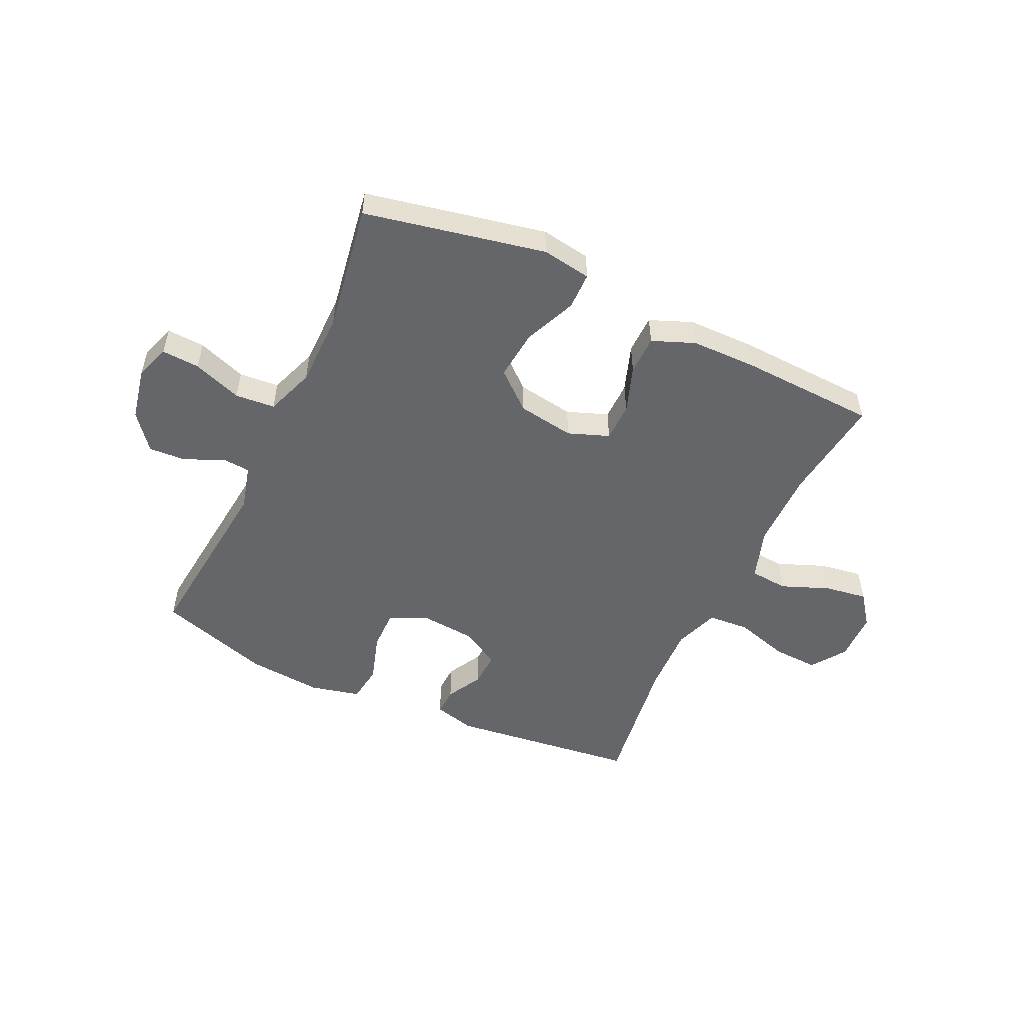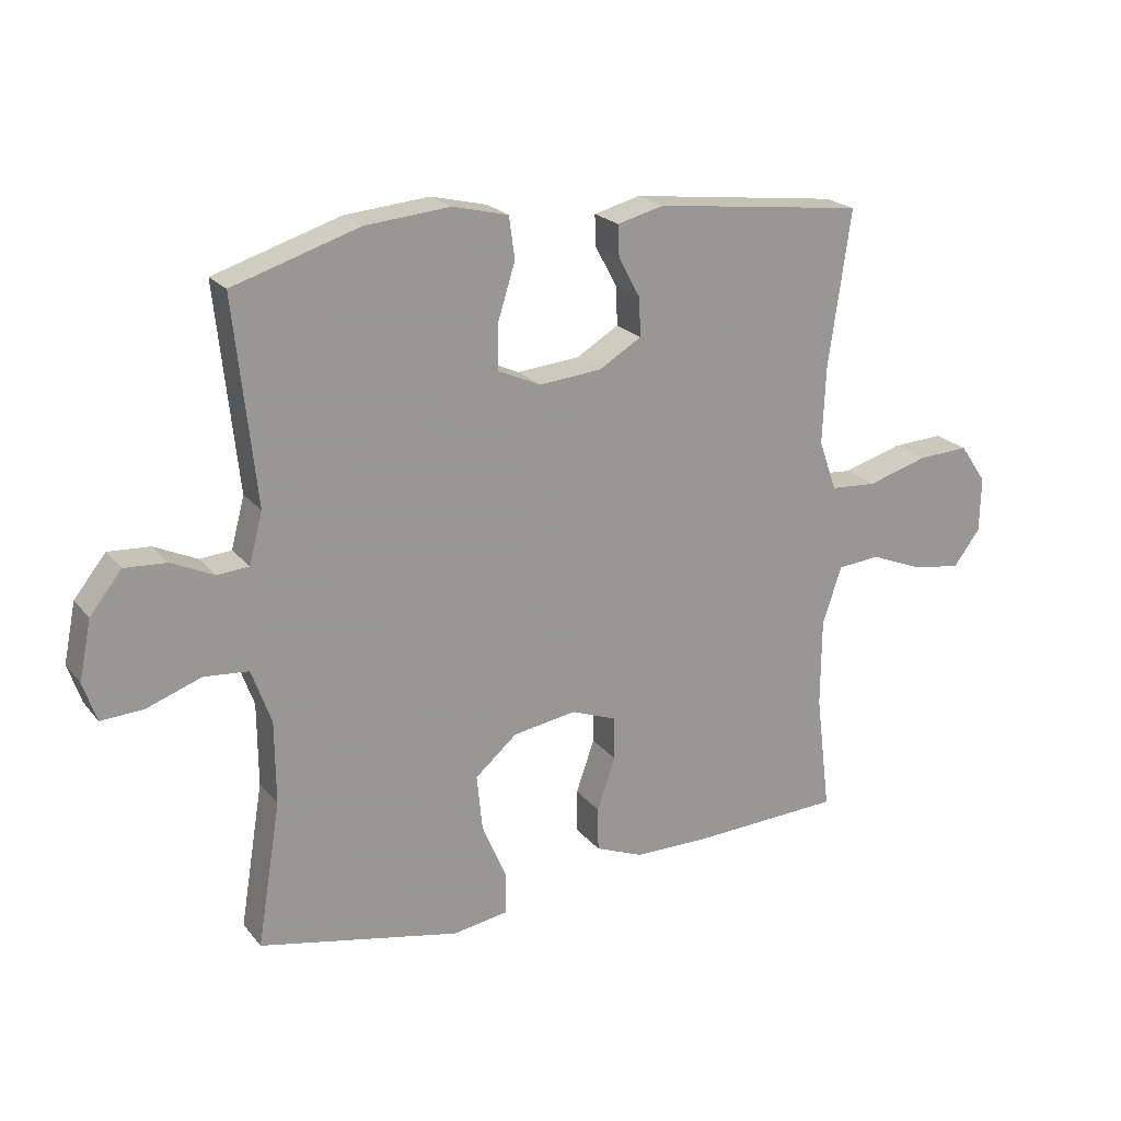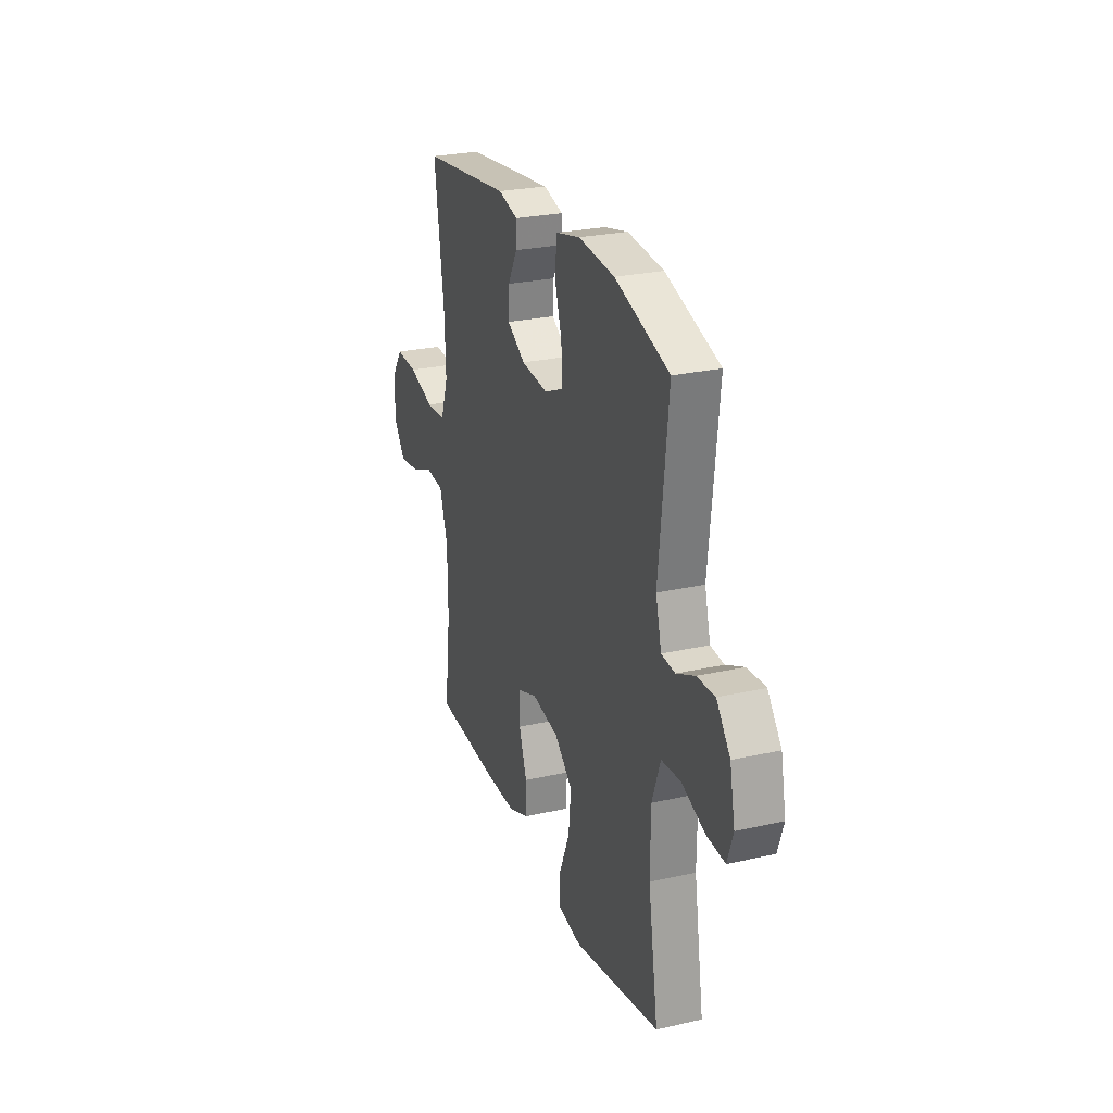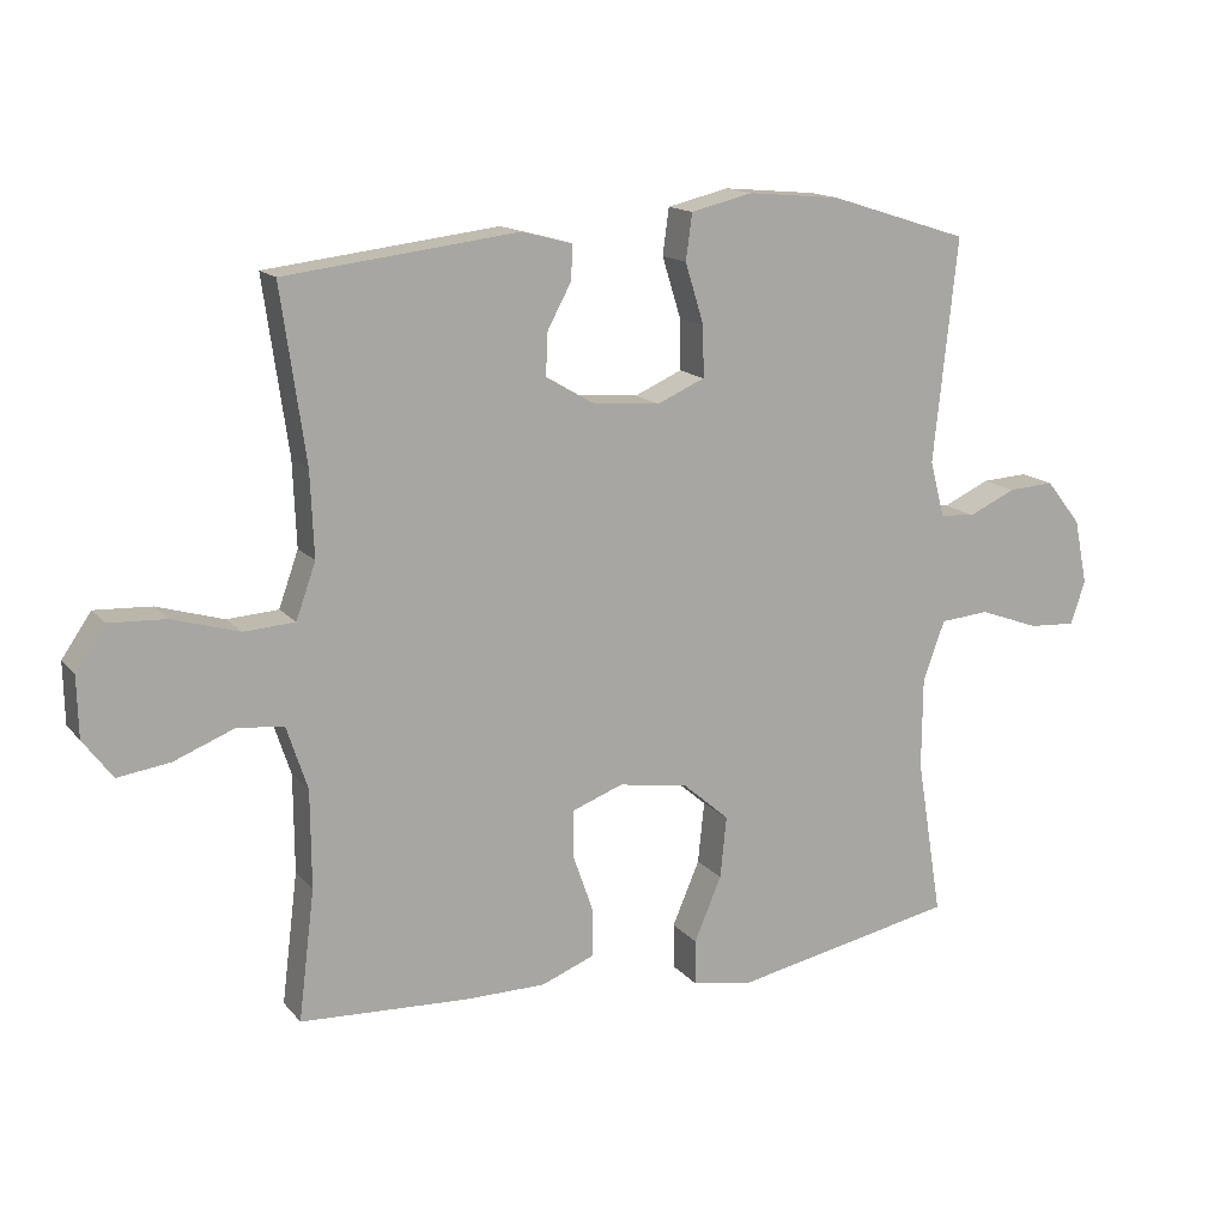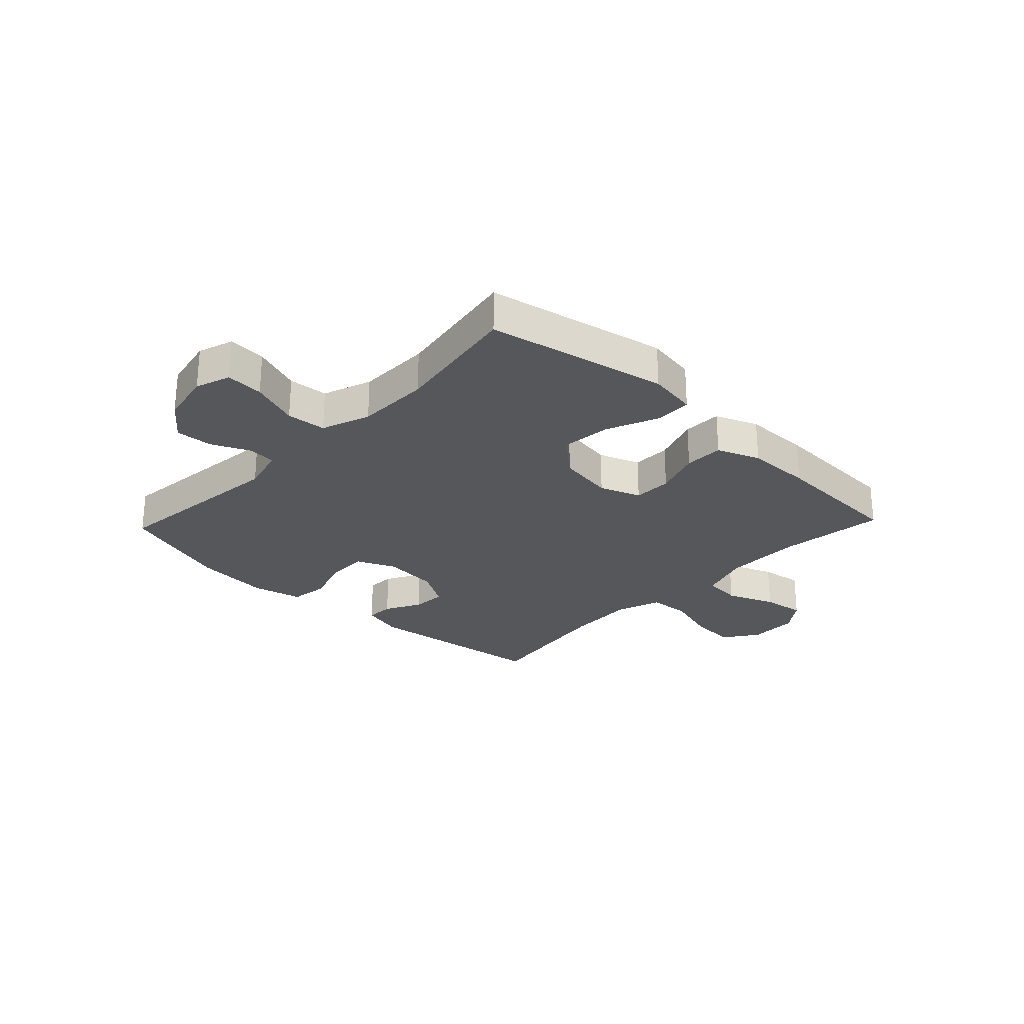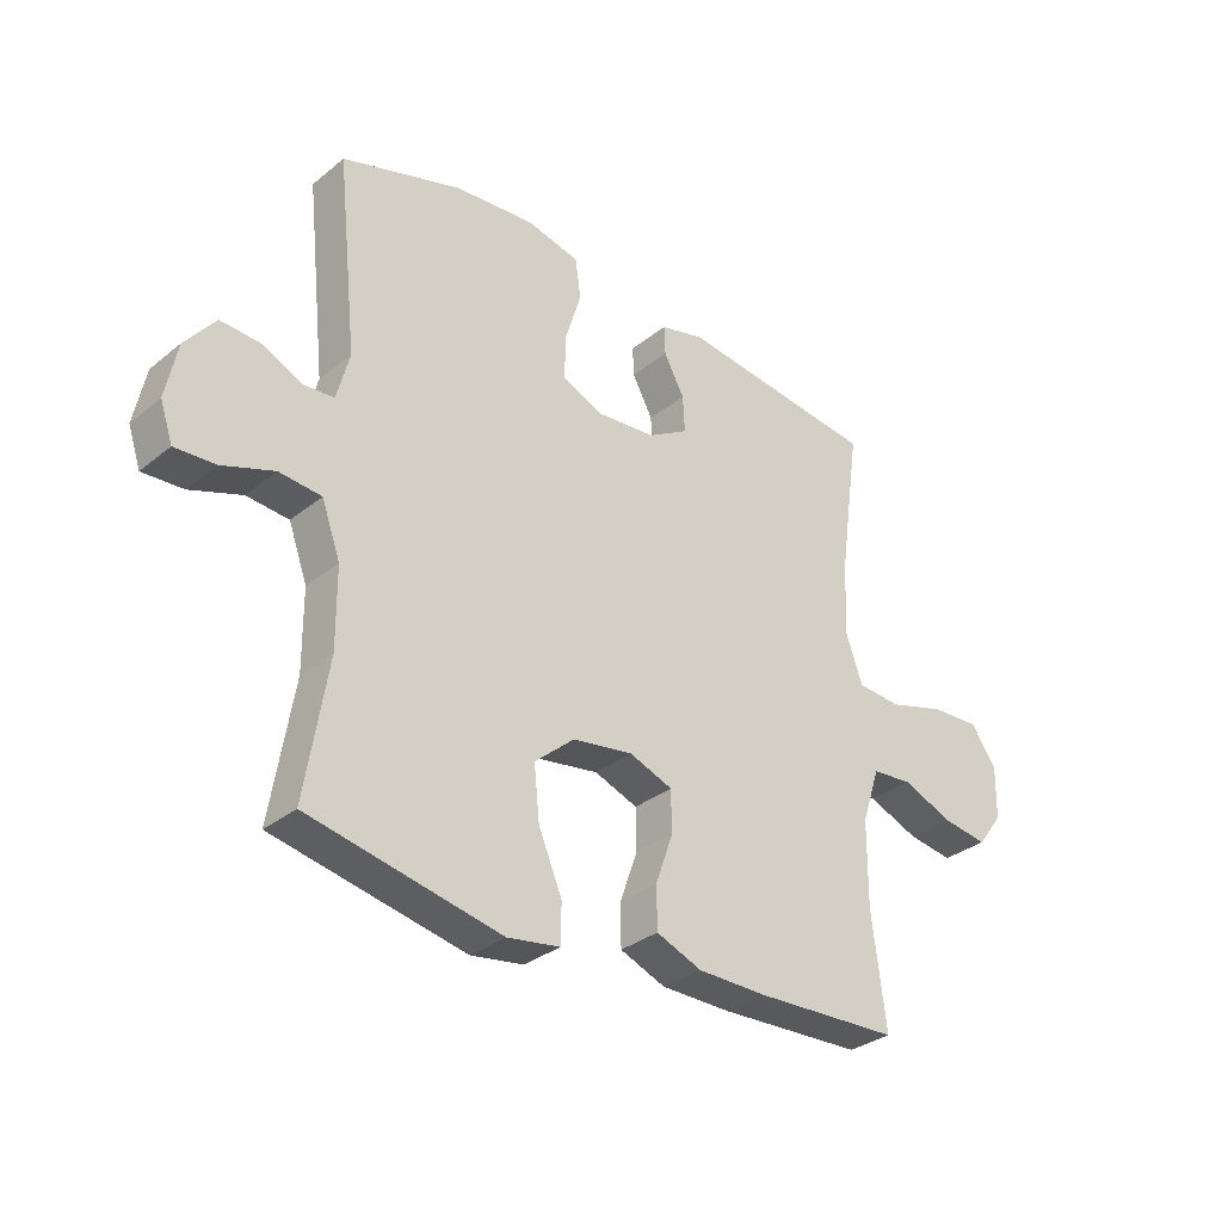
<metadata>
{"format":"obj","ext":"obj","renderer":"f3d","projection":"perspective","resolution":1024,"background":"white","views":[{"elev":-51.9,"azim":154.9,"up":"+Y"},{"elev":21.4,"azim":152.2,"up":"+Z"},{"elev":26.0,"azim":70.3,"up":"+Z"},{"elev":14.8,"azim":-25.2,"up":"+Z"},{"elev":-26.5,"azim":136.5,"up":"+Y"},{"elev":-32.1,"azim":138.3,"up":"+Z"}]}
</metadata>
<code>
v -0.5 0.07 0.5
v -0.168 0.07 0.54
v -0.095 0.07 0.521
v -0.097 0.07 0.472
v -0.131 0.07 0.409
v -0.134 0.07 0.348
v -0.067 0.07 0.308
v 0.031 0.07 0.299
v 0.099 0.07 0.329
v 0.098 0.07 0.401
v 0.071 0.07 0.488
v 0.08 0.07 0.554
v 0.168 0.07 0.575
v 0.301 0.07 0.563
v 0.5 0.07 0.5
v 0.466 0.07 0.181
v 0.487 0.07 0.101
v 0.537 0.07 0.097
v 0.604 0.07 0.128
v 0.67 0.07 0.132
v 0.72 0.07 0.069
v 0.739 0.07 -0.024
v 0.718 0.07 -0.086
v 0.651 0.07 -0.082
v 0.565 0.07 -0.051
v 0.495 0.07 -0.057
v 0.464 0.07 -0.143
v 0.463 0.07 -0.273
v 0.5 0.07 -0.5
v 0.182 0.07 -0.565
v 0.095 0.07 -0.551
v 0.094 0.07 -0.486
v 0.133 0.07 -0.394
v 0.142 0.07 -0.306
v 0.076 0.07 -0.249
v -0.024 0.07 -0.233
v -0.096 0.07 -0.26
v -0.097 0.07 -0.328
v -0.068 0.07 -0.411
v -0.069 0.07 -0.48
v -0.144 0.07 -0.51
v -0.26 0.07 -0.511
v -0.5 0.07 -0.5
v -0.477 0.07 -0.314
v -0.478 0.07 -0.175
v -0.508 0.07 -0.084
v -0.575 0.07 -0.078
v -0.66 0.07 -0.112
v -0.735 0.07 -0.123
v -0.777 0.07 -0.067
v -0.779 0.07 0.02
v -0.737 0.07 0.081
v -0.656 0.07 0.077
v -0.561 0.07 0.049
v -0.488 0.07 0.054
v -0.46 0.07 0.133
v -0.465 0.07 0.254
v -0.5 0 0.5
v -0.168 0 0.54
v -0.095 0 0.521
v -0.097 0 0.472
v -0.131 0 0.409
v -0.134 0 0.348
v -0.067 0 0.308
v 0.031 0 0.299
v 0.099 0 0.329
v 0.098 0 0.401
v 0.071 0 0.488
v 0.08 0 0.554
v 0.168 0 0.575
v 0.301 0 0.563
v 0.5 0 0.5
v 0.466 0 0.181
v 0.487 0 0.101
v 0.537 0 0.097
v 0.604 0 0.128
v 0.67 0 0.132
v 0.72 0 0.069
v 0.739 0 -0.024
v 0.718 0 -0.086
v 0.651 0 -0.082
v 0.565 0 -0.051
v 0.495 0 -0.057
v 0.464 0 -0.143
v 0.463 0 -0.273
v 0.5 0 -0.5
v 0.182 0 -0.565
v 0.095 0 -0.551
v 0.094 0 -0.486
v 0.133 0 -0.394
v 0.142 0 -0.306
v 0.076 0 -0.249
v -0.024 0 -0.233
v -0.096 0 -0.26
v -0.097 0 -0.328
v -0.068 0 -0.411
v -0.069 0 -0.48
v -0.144 0 -0.51
v -0.26 0 -0.511
v -0.5 0 -0.5
v -0.477 0 -0.314
v -0.478 0 -0.175
v -0.508 0 -0.084
v -0.575 0 -0.078
v -0.66 0 -0.112
v -0.735 0 -0.123
v -0.777 0 -0.067
v -0.779 0 0.02
v -0.737 0 0.081
v -0.656 0 0.077
v -0.561 0 0.049
v -0.488 0 0.054
v -0.46 0 0.133
v -0.465 0 0.254
f 51 52 53 54
f 51 54 55
f 50 51 55
f 47 48 49 50
f 47 50 55
f 46 47 55
f 45 46 55 56
f 41 42 43 44
f 41 44 45 56
f 38 39 40 41
f 37 38 41 56
f 30 31 32 33
f 28 29 30 33
f 27 28 33 34
f 26 27 34 35
f 22 23 24 25
f 22 25 26
f 21 22 26
f 18 19 20 21
f 17 18 21 26
f 16 17 26 35
f 10 11 12 13
f 9 10 13 14
f 2 3 4 5
f 57 1 2 5
f 57 5 6
f 36 37 56 57
f 36 57 6 7
f 35 36 7 8
f 16 35 8 9
f 9 14 15 16
f 111 110 109 108
f 112 111 108
f 112 108 107
f 107 106 105 104
f 112 107 104
f 112 104 103
f 113 112 103 102
f 101 100 99 98
f 113 102 101 98
f 98 97 96 95
f 113 98 95 94
f 90 89 88 87
f 90 87 86 85
f 91 90 85 84
f 92 91 84 83
f 82 81 80 79
f 83 82 79
f 83 79 78
f 78 77 76 75
f 83 78 75 74
f 92 83 74 73
f 70 69 68 67
f 71 70 67 66
f 62 61 60 59
f 62 59 58 114
f 63 62 114
f 114 113 94 93
f 64 63 114 93
f 65 64 93 92
f 66 65 92 73
f 73 72 71 66
f 1 58 59 2
f 2 59 60 3
f 3 60 61 4
f 4 61 62 5
f 5 62 63 6
f 6 63 64 7
f 7 64 65 8
f 8 65 66 9
f 9 66 67 10
f 10 67 68 11
f 11 68 69 12
f 12 69 70 13
f 13 70 71 14
f 14 71 72 15
f 15 72 73 16
f 16 73 74 17
f 17 74 75 18
f 18 75 76 19
f 19 76 77 20
f 20 77 78 21
f 21 78 79 22
f 22 79 80 23
f 23 80 81 24
f 24 81 82 25
f 25 82 83 26
f 26 83 84 27
f 27 84 85 28
f 28 85 86 29
f 29 86 87 30
f 30 87 88 31
f 31 88 89 32
f 32 89 90 33
f 33 90 91 34
f 34 91 92 35
f 35 92 93 36
f 36 93 94 37
f 37 94 95 38
f 38 95 96 39
f 39 96 97 40
f 40 97 98 41
f 41 98 99 42
f 42 99 100 43
f 43 100 101 44
f 44 101 102 45
f 45 102 103 46
f 46 103 104 47
f 47 104 105 48
f 48 105 106 49
f 49 106 107 50
f 50 107 108 51
f 51 108 109 52
f 52 109 110 53
f 53 110 111 54
f 54 111 112 55
f 55 112 113 56
f 56 113 114 57
f 57 114 58 1

</code>
